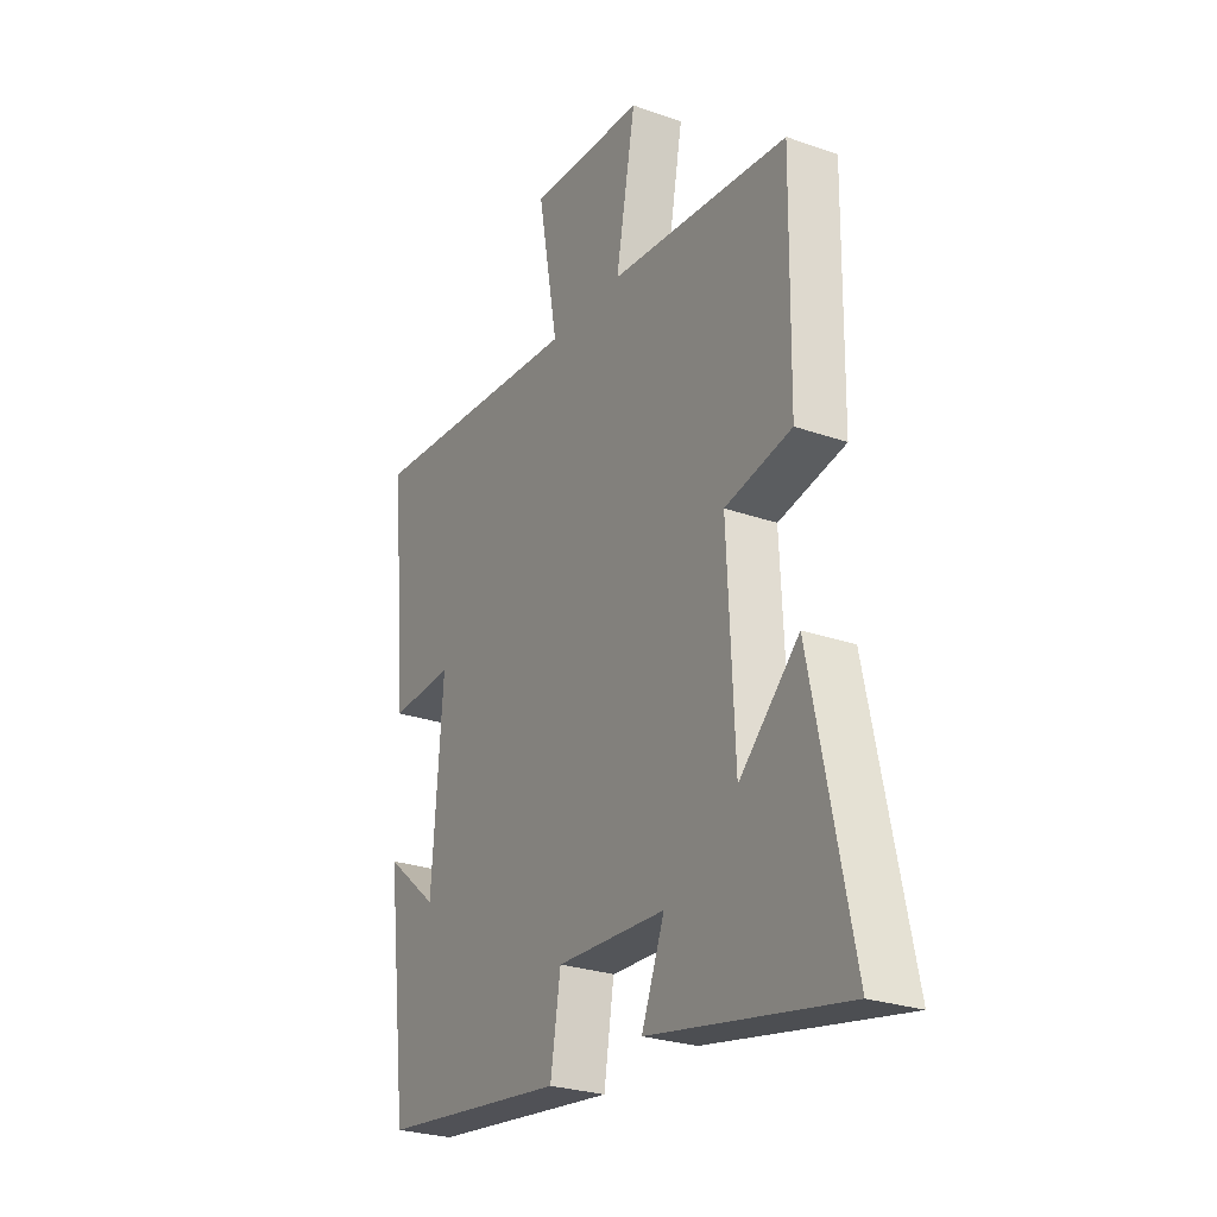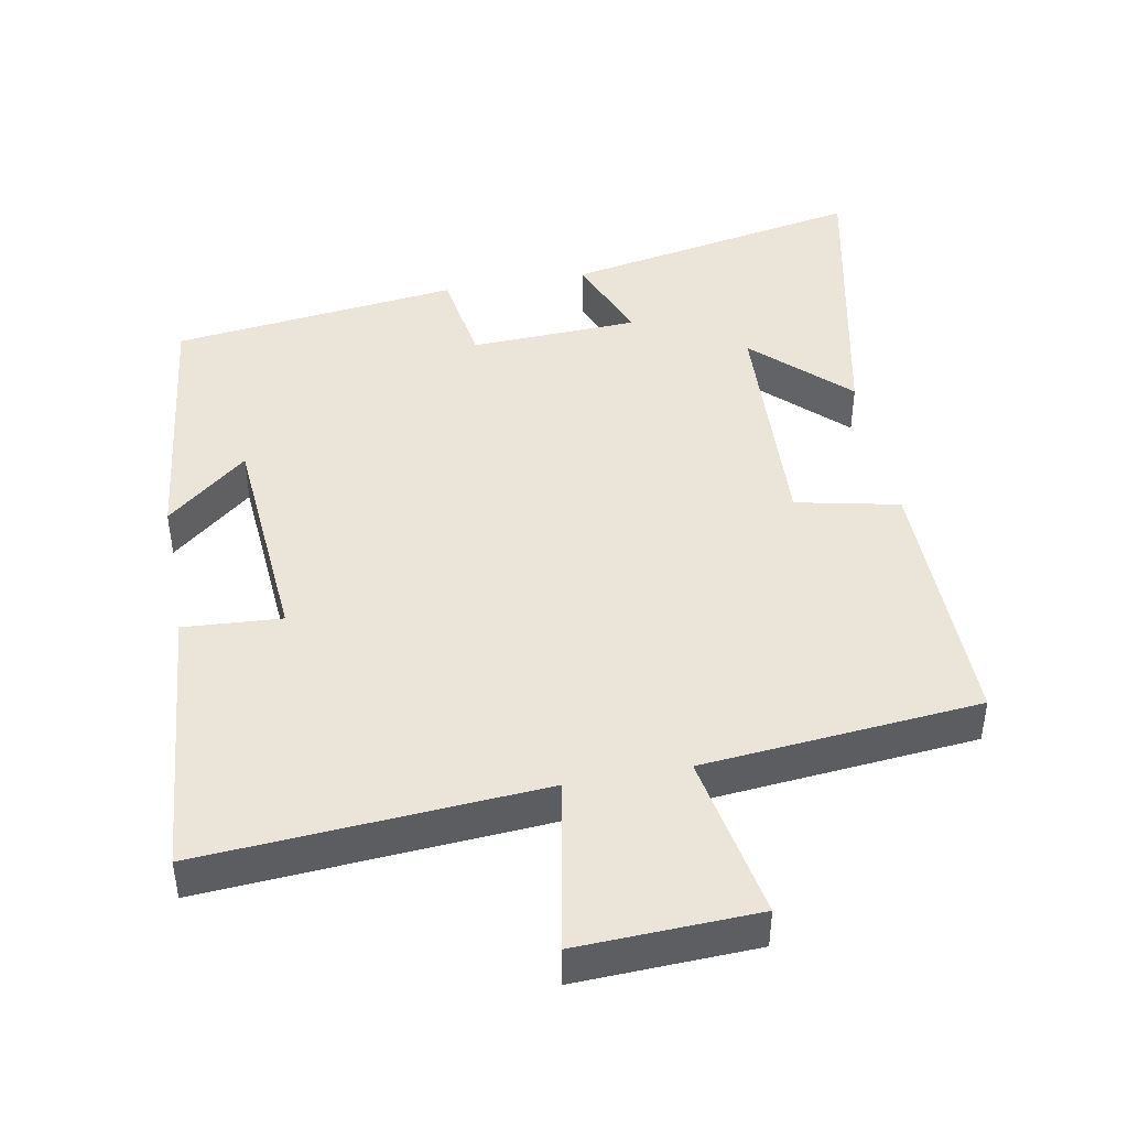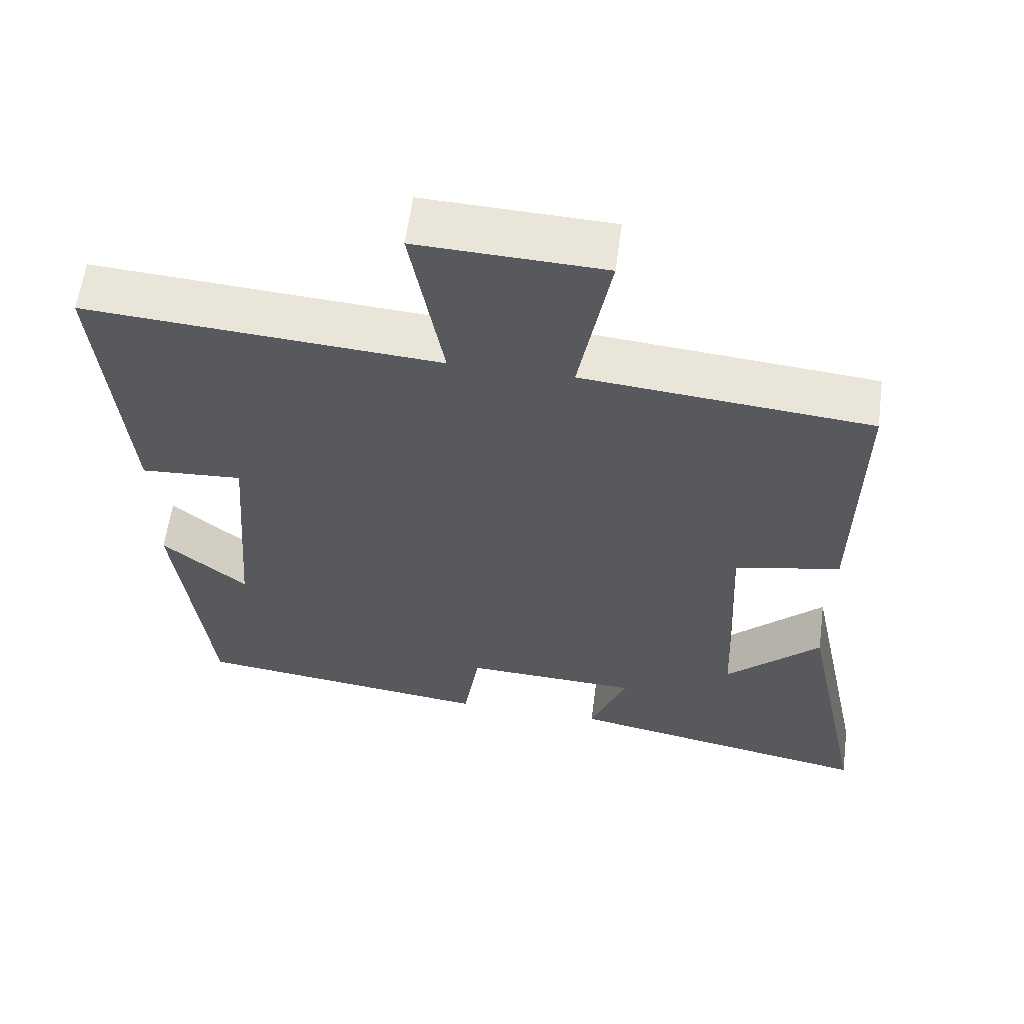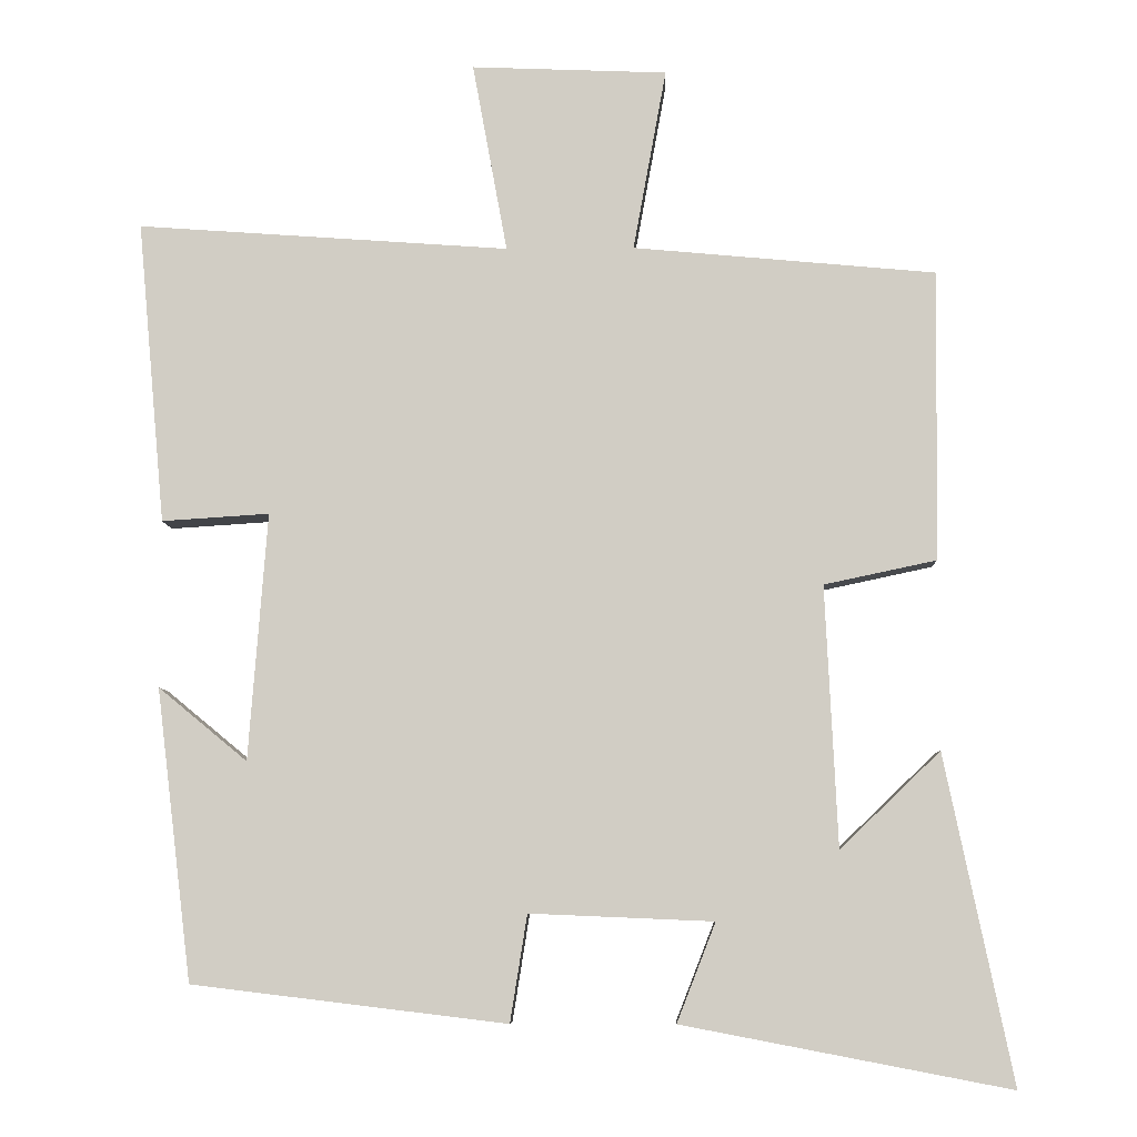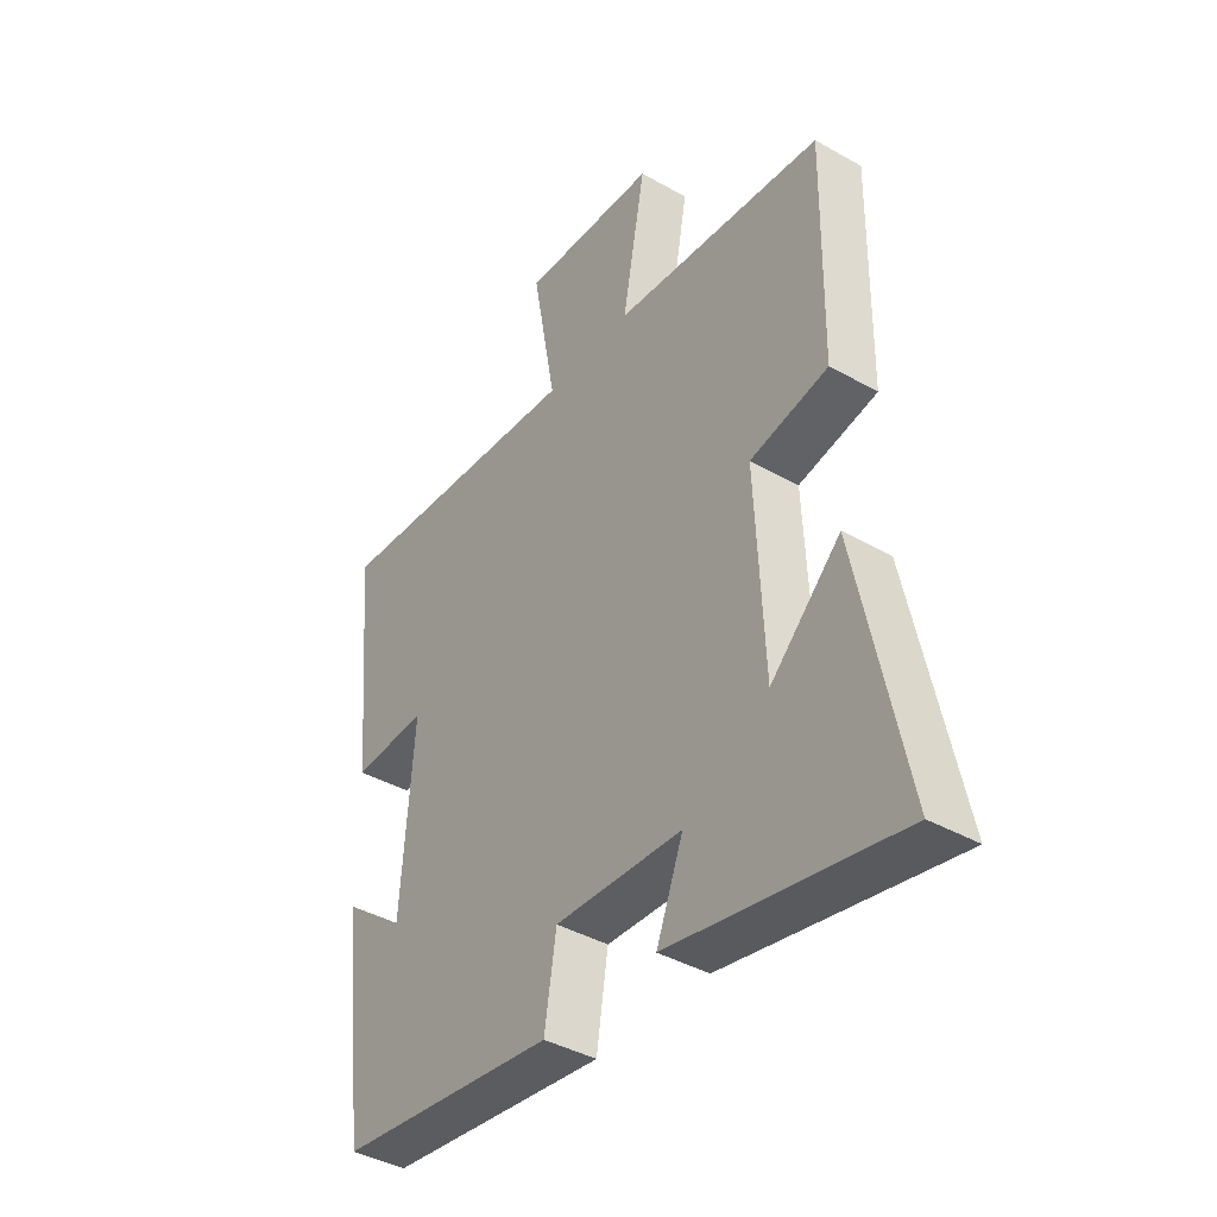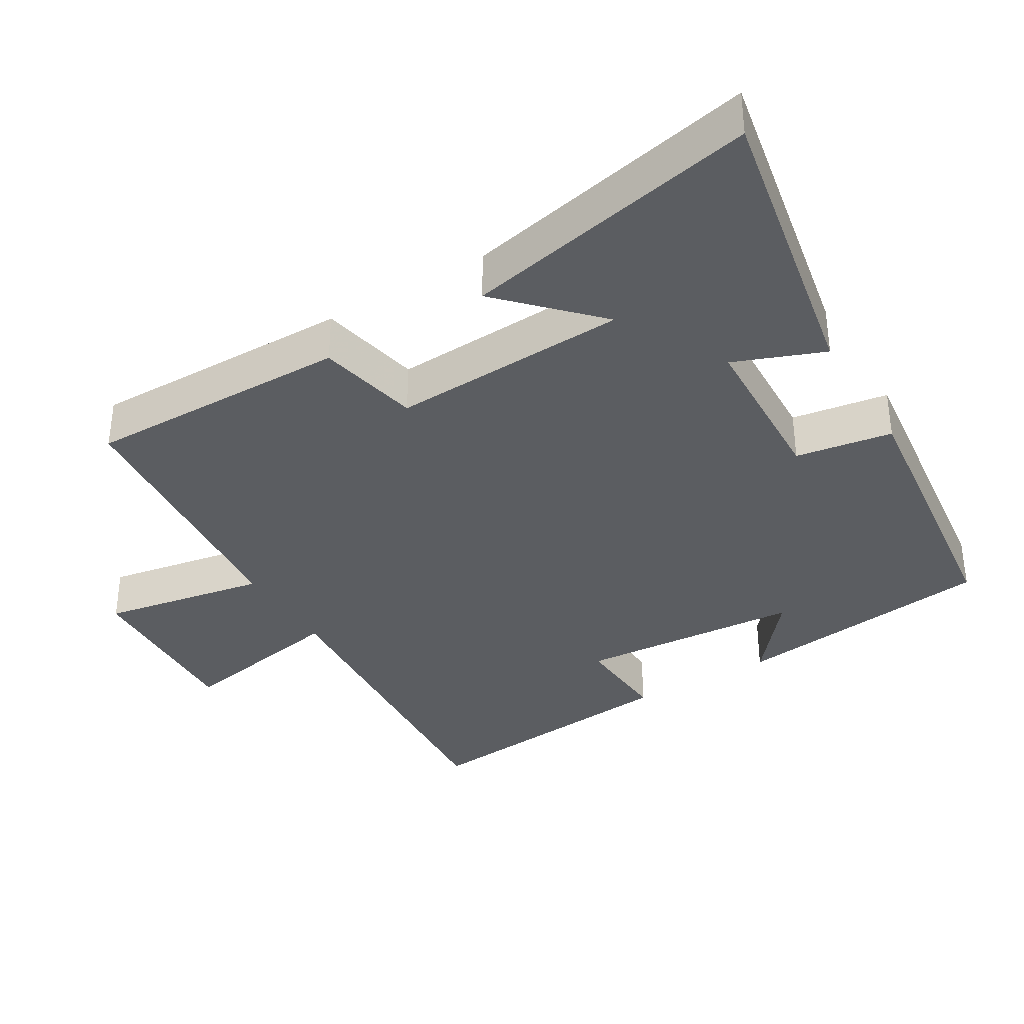
<metadata>
{"format":"obj","ext":"obj","renderer":"f3d","projection":"perspective","resolution":1024,"background":"white","views":[{"elev":-26.4,"azim":61.0,"up":"+Z"},{"elev":44.5,"azim":-10.5,"up":"+Y"},{"elev":59.5,"azim":7.5,"up":"+Z"},{"elev":-7.2,"azim":1.7,"up":"+Z"},{"elev":-40.3,"azim":55.0,"up":"+Z"},{"elev":-35.9,"azim":121.0,"up":"+Y"}]}
</metadata>
<code>
v -0.454 0.07 -0.451
v -0.5 0.07 -0.074
v -0.385 0.07 -0.169
v -0.361 0.07 0.151
v -0.5 0.07 0.142
v -0.536 0.07 0.534
v -0.054 0.07 0.5
v -0.099 0.07 0.746
v 0.155 0.07 0.736
v 0.112 0.07 0.5
v 0.505 0.07 0.464
v 0.5 0.07 0.087
v 0.354 0.07 0.056
v 0.37 0.07 -0.282
v 0.5 0.07 -0.157
v 0.588 0.07 -0.581
v 0.163 0.07 -0.5
v 0.213 0.07 -0.372
v -0.025 0.07 -0.362
v -0.047 0.07 -0.5
v -0.454 0 -0.451
v -0.5 0 -0.074
v -0.385 0 -0.169
v -0.361 0 0.151
v -0.5 0 0.142
v -0.536 0 0.534
v -0.054 0 0.5
v -0.099 0 0.746
v 0.155 0 0.736
v 0.112 0 0.5
v 0.505 0 0.464
v 0.5 0 0.087
v 0.354 0 0.056
v 0.37 0 -0.282
v 0.5 0 -0.157
v 0.588 0 -0.581
v 0.163 0 -0.5
v 0.213 0 -0.372
v -0.025 0 -0.362
v -0.047 0 -0.5
f 19 20 1
f 16 17 18
f 14 15 16
f 14 16 18
f 13 14 18 19
f 10 11 12 13
f 7 8 9 10
f 7 10 13 19
f 4 5 6 7
f 3 4 7 19
f 1 2 3
f 1 3 19
f 21 40 39
f 38 37 36
f 36 35 34
f 38 36 34
f 39 38 34 33
f 33 32 31 30
f 30 29 28 27
f 39 33 30 27
f 27 26 25 24
f 39 27 24 23
f 23 22 21
f 39 23 21
f 1 21 22 2
f 2 22 23 3
f 3 23 24 4
f 4 24 25 5
f 5 25 26 6
f 6 26 27 7
f 7 27 28 8
f 8 28 29 9
f 9 29 30 10
f 10 30 31 11
f 11 31 32 12
f 12 32 33 13
f 13 33 34 14
f 14 34 35 15
f 15 35 36 16
f 16 36 37 17
f 17 37 38 18
f 18 38 39 19
f 19 39 40 20
f 20 40 21 1

</code>
